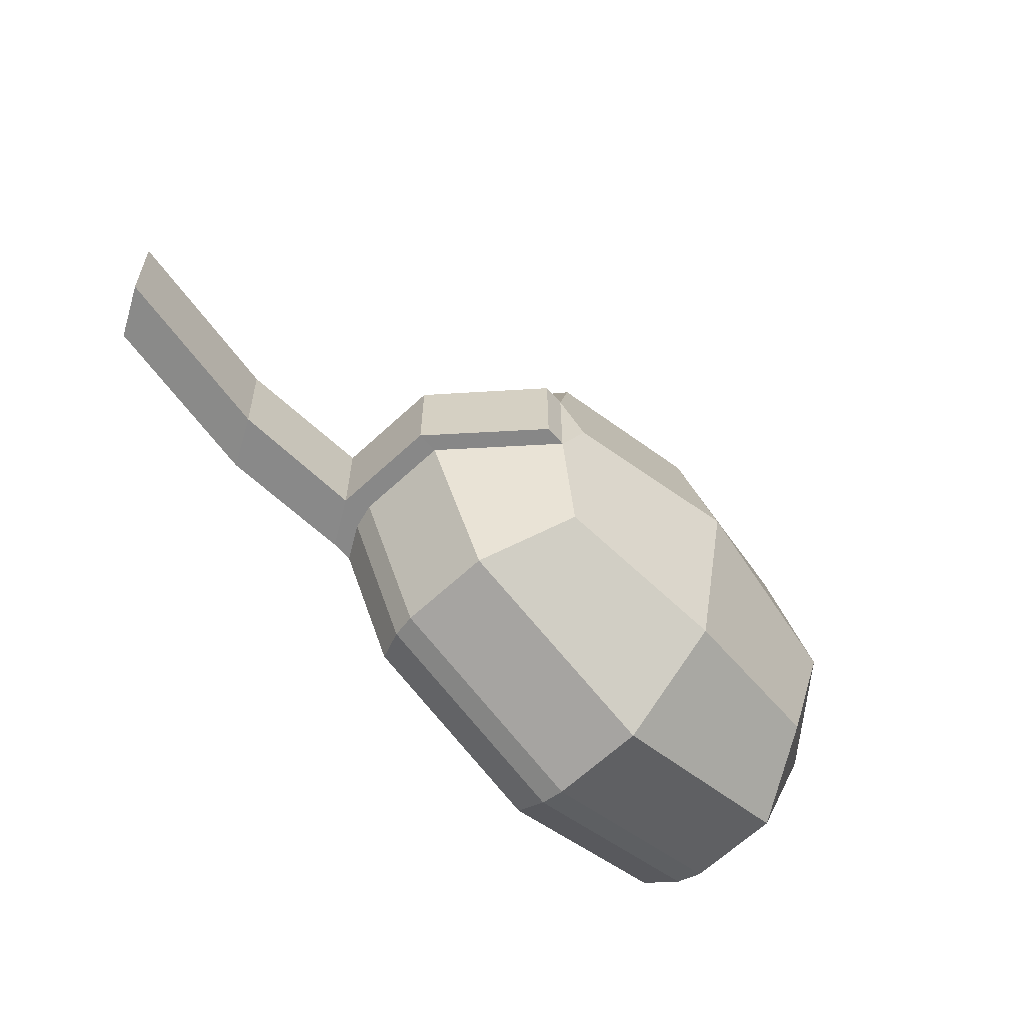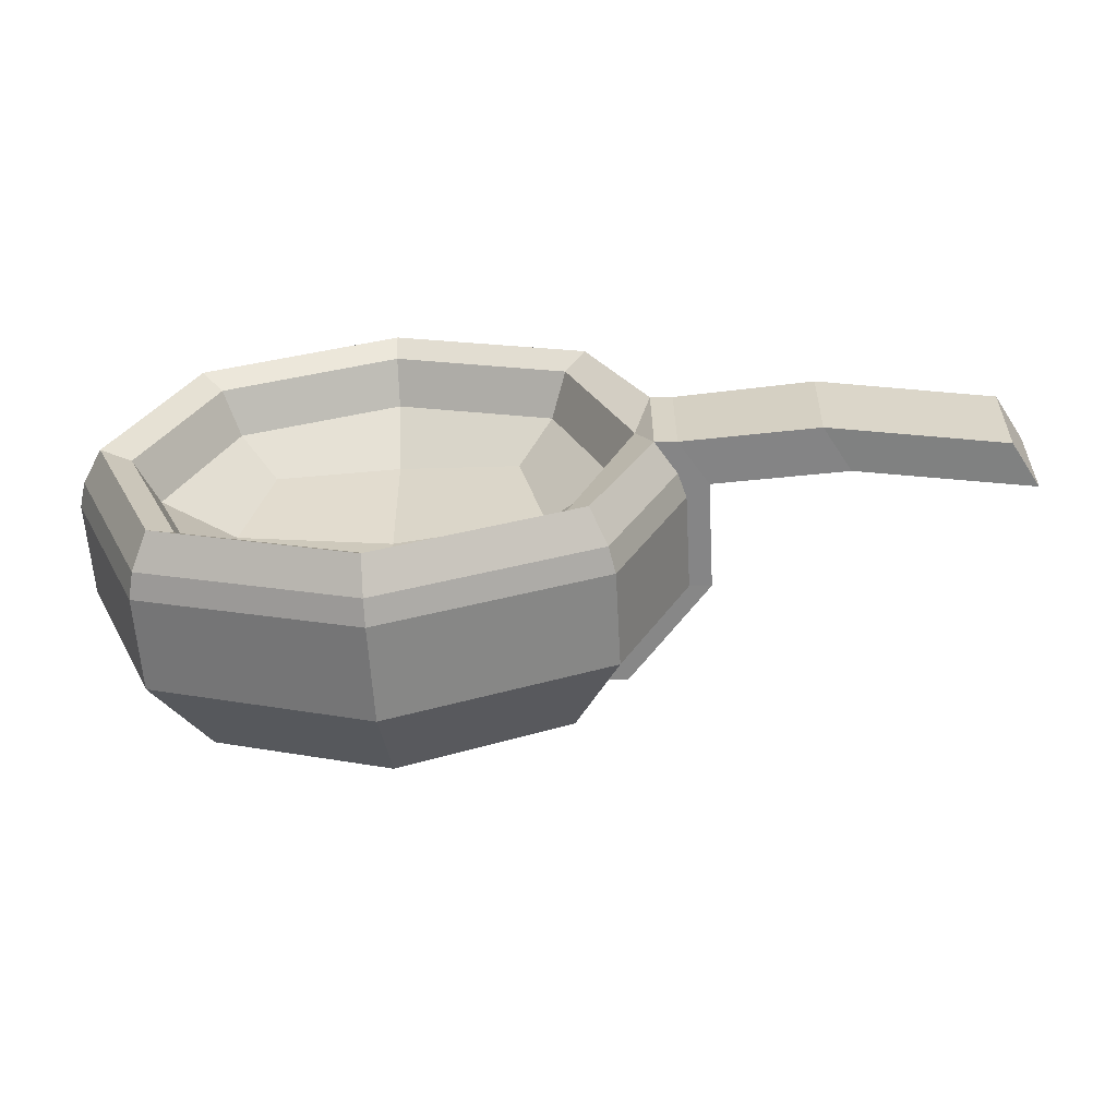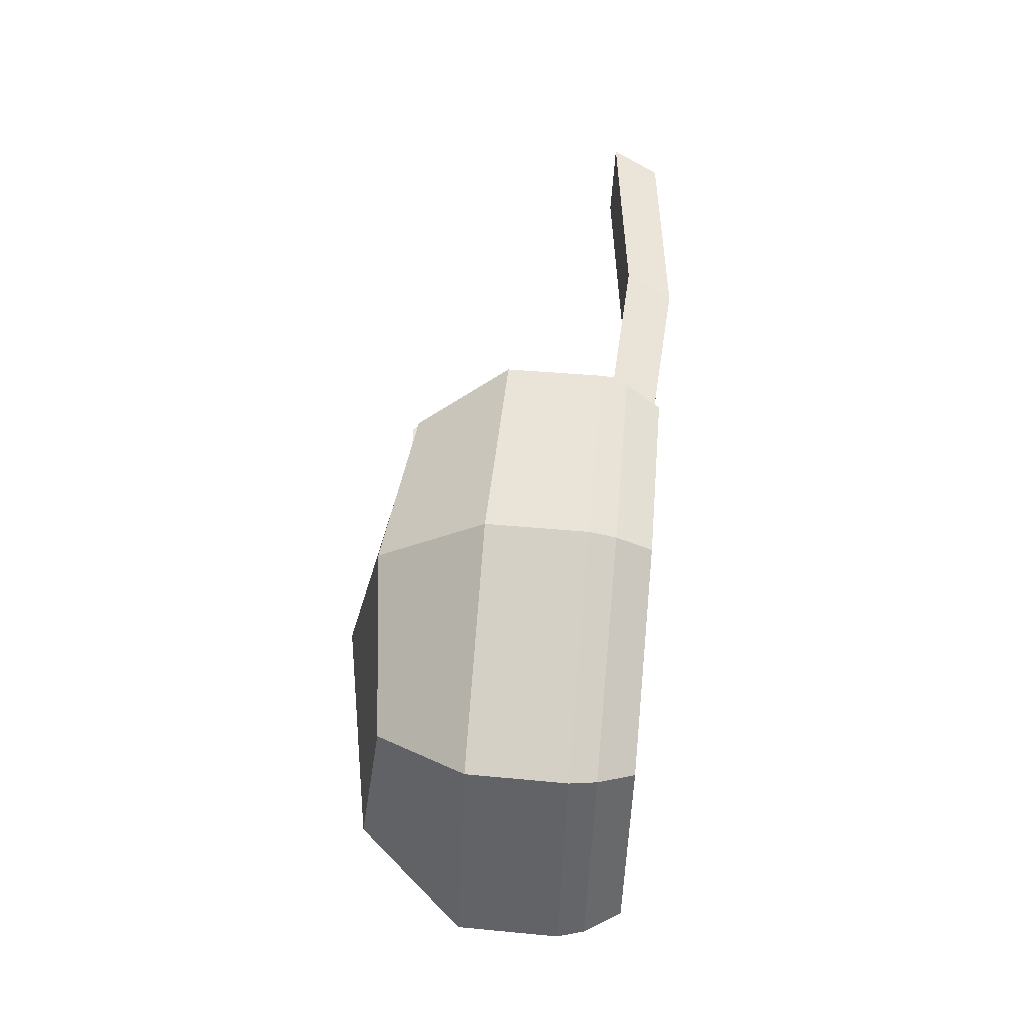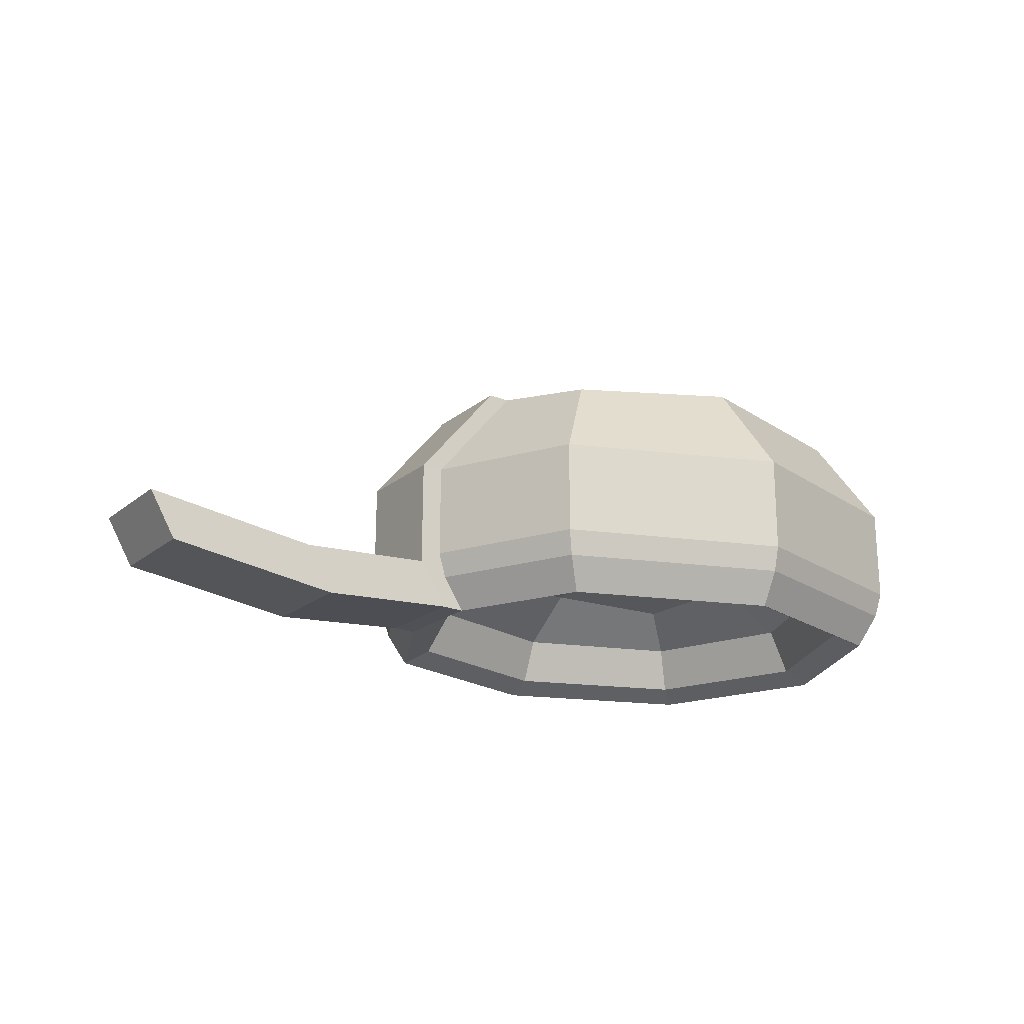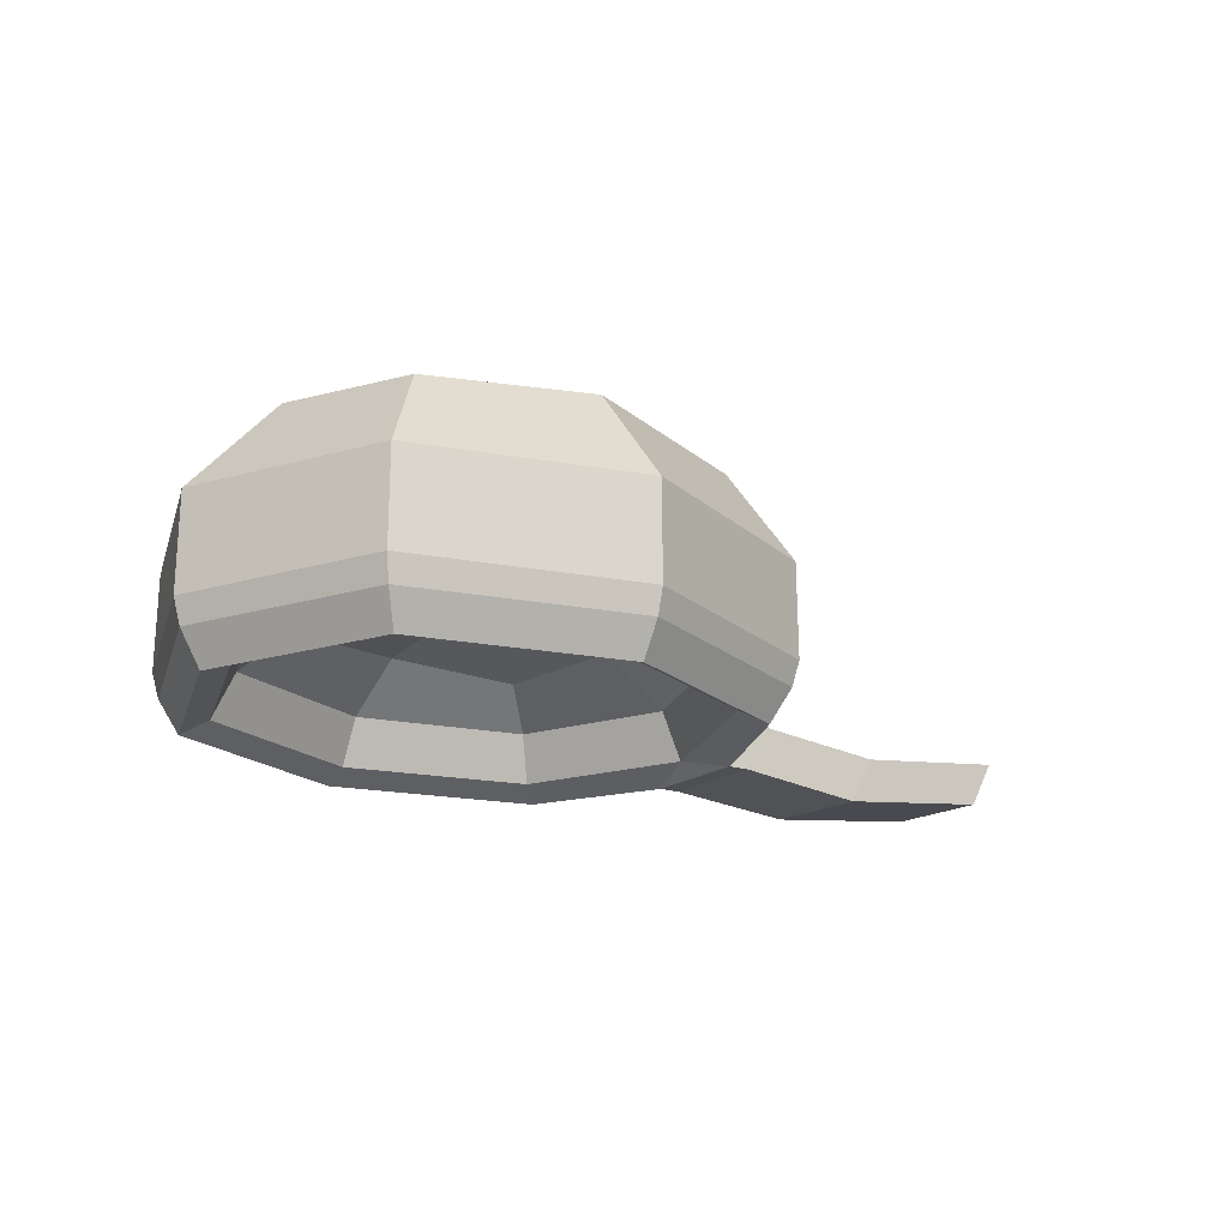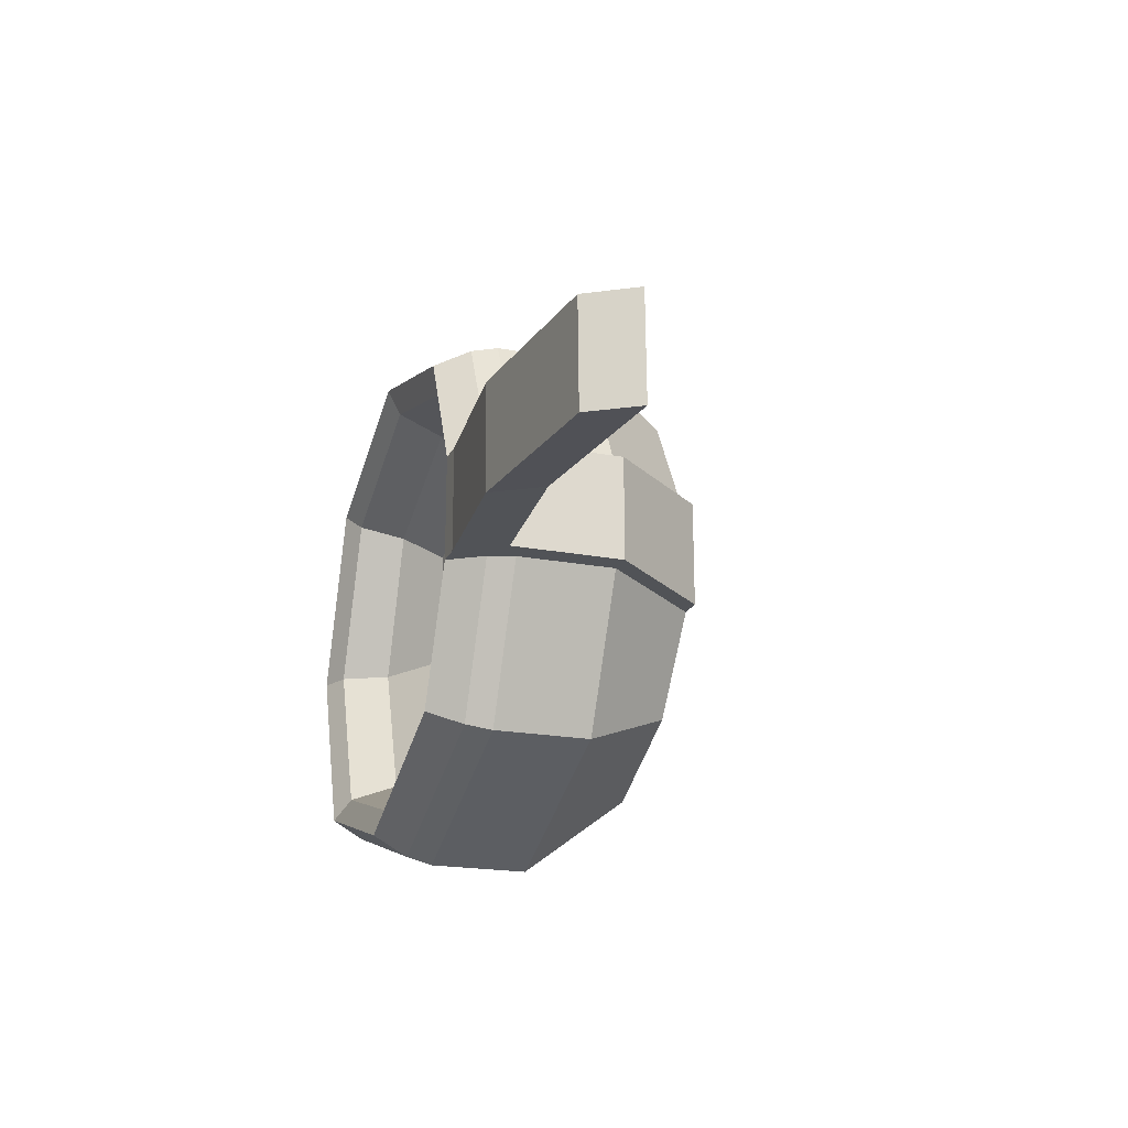
<metadata>
{"format":"obj","ext":"obj","renderer":"f3d","projection":"perspective","resolution":1024,"background":"white","views":[{"elev":-62.9,"azim":133.7,"up":"+Z"},{"elev":-61.9,"azim":3.5,"up":"+Z"},{"elev":61.2,"azim":-84.8,"up":"+Z"},{"elev":-19.0,"azim":146.8,"up":"+Y"},{"elev":-19.6,"azim":-38.3,"up":"+Y"},{"elev":-22.0,"azim":72.4,"up":"+Z"}]}
</metadata>
<code>
o Cube.029
v 11.25 2.258 1.297
v 11.29 0.5743 1.332
v 11.25 2.258 -0.9777
v 11.29 0.5743 -1.013
v 8.715 2.258 1.297
v 8.676 0.5743 1.332
v 8.715 2.258 -0.9777
v 8.676 0.5743 -1.013
v 10.91 1.179 0.9872
v 10.91 1.179 -0.6678
v 9.061 1.179 -0.6678
v 9.061 1.179 0.9872
v 12.07 0.4824 0.5416
v 11.59 1.612 1.603
v 12.07 0.4824 -0.2222
v 11.59 1.612 -1.283
v 9.984 2.394 -1.227
v 8.374 1.612 -1.283
v 8.437 2.394 0.1597
v 8.374 1.612 1.603
v 9.984 2.394 1.546
v 11.78 0.5743 0.1597
v 9.984 0.5743 -1.452
v 8.186 0.5743 0.1597
v 9.984 0.5743 1.772
v 11.44 0.4747 1.47
v 11.44 0.4747 -1.15
v 8.523 0.4747 -1.15
v 8.523 0.4747 1.47
v 11.11 1.236 0.1597
v 9.984 1.236 -0.8491
v 8.859 1.236 0.1597
v 9.984 1.236 1.169
v 8.796 0.9086 -0.905
v 8.796 0.9086 1.224
v 11.17 0.9086 1.224
v 11.17 0.9086 -0.905
v 11.64 2.377 -0.2276
v 9.984 1.626 -1.826
v 7.769 1.626 0.1597
v 9.984 1.626 2.145
v 9.984 2.678 0.1597
v 8.35 0.9142 0.1597
v 11.64 2.377 0.547
v 9.984 0.4747 -1.641
v 7.975 0.4747 0.1597
v 9.984 0.4747 1.961
v 9.984 1.355 0.1597
v 11.62 0.9142 0.1597
v 9.984 0.9142 1.625
v 9.984 0.9142 -1.305
v 11.48 2.369 0.547
v 11.48 2.369 -0.2276
v 11.3 2.437 0.1597
v 12.11 1.624 -0.2222
v 12.11 1.624 0.5415
v 11.91 0.4747 -0.2222
v 11.91 0.4747 0.5416
v 11.78 0.5742 0.1597
v 12.28 0.8218 0.5415
v 12.28 0.8218 -0.2222
v 12.28 1.632 -0.2222
v 12.28 1.632 0.5415
v 13.29 0.7682 0.5436
v 13.1 0.4197 0.5383
v 13.08 0.4334 -0.2243
v 13.27 0.7819 -0.2189
v 14.6 0.9599 0.5245
v 14.4 0.6113 0.5192
v 14.38 0.6251 -0.2434
v 14.58 0.9736 -0.2381
v 11.56 0.7261 1.572
v 11.6 0.9144 1.607
v 11.6 0.9144 -1.287
v 11.56 0.7261 -1.252
v 8.409 0.7261 -1.252
v 8.37 0.9144 -1.287
v 8.409 0.7261 1.572
v 8.37 0.9144 1.607
v 9.984 0.7261 -1.782
v 9.984 0.9144 -1.83
v 7.818 0.7261 0.1597
v 7.764 0.9144 0.1597
v 9.984 0.7261 2.101
v 9.984 0.9144 2.15
v 12.12 0.9144 0.5415
v 12.06 0.7252 0.5416
v 12.23 0.8191 0.5415
v 12.06 0.7252 -0.2222
v 12.12 0.9144 -0.2222
v 12.23 0.8191 -0.2222
f 53 55 16 3
f 45 28 76 80
f 55 90 74 16
f 52 54 42 21 1
f 3 16 39 17
f 27 45 80 75
f 18 77 83 40
f 17 39 18 7
f 7 18 40 19
f 28 46 82 76
f 20 79 85 41
f 19 40 20 5
f 5 20 41 21
f 29 47 84 78
f 47 26 72 84
f 21 41 14 1
f 1 14 56 52
f 17 7 19 42
f 42 19 5 21
f 14 73 86 56
f 6 24 43 35
f 24 8 34 43
f 43 34 11 32
f 35 43 32 12
f 2 22 59 58 26
f 22 4 27 57 59
f 16 74 81 39
f 4 23 45 27
f 23 8 28 45
f 39 81 77 18
f 57 27 75 89
f 8 24 46 28
f 24 6 29 46
f 40 83 79 20
f 46 29 78 82
f 6 25 47 29
f 25 2 26 47
f 26 58 87 72
f 11 31 48 32
f 31 10 30 48
f 48 30 9 33
f 32 48 33 12
f 4 22 49 37
f 22 2 36 49
f 49 36 9 30
f 37 49 30 10
f 2 25 50 36
f 25 6 35 50
f 50 35 12 33
f 36 50 33 9
f 8 23 51 34
f 23 4 37 51
f 51 37 10 31
f 34 51 31 11
f 52 53 54
f 57 58 59
f 3 17 42 54 53
f 41 85 73 14
f 61 62 63 60
f 56 86 88 60 63
f 58 57 15 13
f 52 56 63 44
f 44 63 62 38
f 60 13 65 64
f 55 53 38 62
f 88 87 58 13 60
f 57 89 91 61 15
f 91 90 55 62 61
f 53 52 44 38
f 64 65 69 68
f 13 15 66 65
f 15 61 67 66
f 61 60 64 67
f 68 69 70 71
f 65 66 70 69
f 66 67 71 70
f 67 64 68 71
f 86 87 88
f 89 90 91
f 75 80 81 74
f 80 76 77 81
f 76 82 83 77
f 82 78 79 83
f 78 84 85 79
f 84 72 73 85
f 86 73 72 87
f 89 75 74 90

</code>
